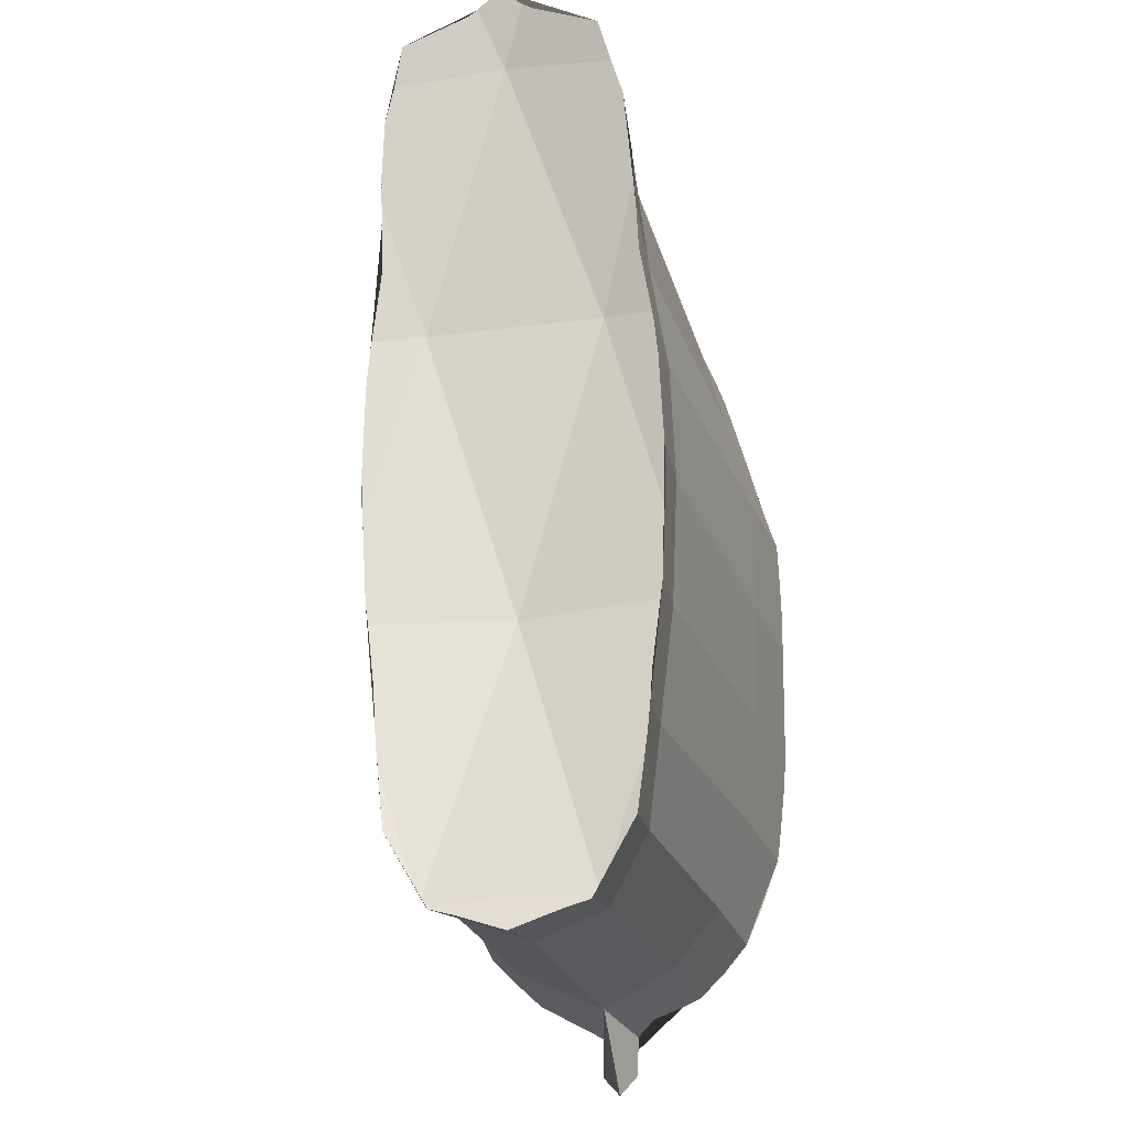
<metadata>
{"format":"obj","ext":"obj","renderer":"f3d","projection":"perspective","resolution":1024,"background":"white","views":[{"elev":-26.1,"azim":101.6,"up":"+Z"}]}
</metadata>
<code>
v -0.000961 -0.000312 -0
v -0.000961 -0.000312 -0
v -0.000961 -0.000312 -0
v -0.000961 -0.000312 -0
v -0.000961 -0.000312 -0
v -0.000961 -0.000312 -0
v -0.000679 -0.000325 6.4e-05
v -0.000679 -0.000325 6.4e-05
v -0.000679 -0.000325 6.4e-05
v -0.000679 -0.000325 6.4e-05
v -0.000673 -0.000337 0.000297
v -0.000673 -0.000337 0.000297
v -0.000673 -0.000337 0.000297
v -0.000673 -0.000337 0.000297
v -0.000678 -0.000335 0.000533
v -0.000678 -0.000335 0.000533
v -0.000678 -0.000335 0.000533
v -0.000678 -0.000335 0.000533
v -0.000961 0.000312 0
v -0.000961 0.000312 0
v -0.000961 0.000312 0
v -0.000961 0.000312 0
v -0.000961 0.000312 0
v -0.000961 0.000312 0
v -9e-05 -0.00026 0.000524
v -9e-05 -0.00026 0.000524
v -9e-05 -0.00026 0.000524
v -9e-05 -0.00026 0.000524
v -8.8e-05 -0.000269 0.000286
v -8.8e-05 -0.000269 0.000286
v -8.8e-05 -0.000269 0.000286
v -8.8e-05 -0.000269 0.000286
v -0.0001 -0.000256 4.7e-05
v -0.0001 -0.000256 4.7e-05
v -0.0001 -0.000256 4.7e-05
v -0.0001 -0.000256 4.7e-05
v 0.000141 0 0.001062
v 0.000141 0 0.001062
v 0.000141 0 0.001062
v 0.000141 0 0.001062
v 0.000141 0 0.001062
v 0.000141 0 0.001062
v -0.000859 0 0.001062
v -0.000859 0 0.001062
v -0.000859 0 0.001062
v -0.000859 0 0.001062
v -0.000859 0 0.001062
v -0.000859 0 0.001062
v 4.3e-05 0.000164 0.000558
v 4.3e-05 0.000164 0.000558
v 4.3e-05 0.000164 0.000558
v 4.3e-05 0.000164 0.000558
v 4.3e-05 0.000164 0.000558
v 4.3e-05 0.000164 0.000558
v -1e-05 -0 0
v -1e-05 -0 0
v -1e-05 -0 0
v -1e-05 -0 0
v -1e-05 -0 0
v -1e-05 -0 0
v 4.3e-05 -0.000164 0.000558
v 4.3e-05 -0.000164 0.000558
v 4.3e-05 -0.000164 0.000558
v 4.3e-05 -0.000164 0.000558
v 4.3e-05 -0.000164 0.000558
v 4.3e-05 -0.000164 0.000558
v -0.000957 0.000164 0.000558
v -0.000957 0.000164 0.000558
v -0.000957 0.000164 0.000558
v -0.000957 0.000164 0.000558
v -0.000957 0.000164 0.000558
v -0.000957 0.000164 0.000558
v -0.00101 -0 0
v -0.00101 -0 0
v -0.00101 -0 0
v -0.00101 -0 0
v -0.00101 -0 0
v -0.00101 -0 0
v -0.000957 -0.000164 0.000558
v -0.000957 -0.000164 0.000558
v -0.000957 -0.000164 0.000558
v -0.000957 -0.000164 0.000558
v -0.000957 -0.000164 0.000558
v -0.000957 -0.000164 0.000558
v -0.000697 -0.000285 0.000741
v -0.000697 -0.000285 0.000741
v -0.000697 -0.000285 0.000741
v -0.000697 -0.000285 0.000741
v -0.000735 -0.000184 0.001039
v -0.000735 -0.000184 0.001039
v -0.000735 -0.000184 0.001039
v -0.000735 -0.000184 0.001039
v -0.000746 0 0.001137
v -0.000746 0 0.001137
v -0.000746 0 0.001137
v -0.000746 0 0.001137
v -0.000147 -0.000163 0.001057
v -0.000147 -0.000163 0.001057
v -0.000147 -0.000163 0.001057
v -0.000147 -0.000163 0.001057
v -0.000181 0 0.001156
v -0.000181 0 0.001156
v -0.000181 0 0.001156
v -0.000181 0 0.001156
v -0.000104 -0.000225 0.000748
v -0.000104 -0.000225 0.000748
v -0.000104 -0.000225 0.000748
v -0.000104 -0.000225 0.000748
v -0.000685 -0.000301 -0.000144
v -0.000685 -0.000301 -0.000144
v -0.000685 -0.000301 -0.000144
v -0.000685 -0.000301 -0.000144
v -0.000702 -0.000239 -0.000311
v -0.000702 -0.000239 -0.000311
v -0.000702 -0.000239 -0.000311
v -0.000702 -0.000239 -0.000311
v -0.000732 -0.000147 -0.000413
v -0.000732 -0.000147 -0.000413
v -0.000732 -0.000147 -0.000413
v -0.000732 -0.000147 -0.000413
v -0.000787 0 -0.00047
v -0.000787 0 -0.00047
v -0.000787 0 -0.00047
v -0.000787 0 -0.00047
v -0.000787 0 -0.00047
v -0.000787 0 -0.00047
v -0.000163 0 -0.00052
v -0.000163 0 -0.00052
v -0.000163 0 -0.00052
v -0.000163 0 -0.00052
v -0.000148 -0.000129 -0.000477
v -0.000148 -0.000129 -0.000477
v -0.000148 -0.000129 -0.000477
v -0.000148 -0.000129 -0.000477
v -0.000127 -0.000203 -0.000351
v -0.000127 -0.000203 -0.000351
v -0.000127 -0.000203 -0.000351
v -0.000127 -0.000203 -0.000351
v -0.000112 -0.000228 -0.000169
v -0.000112 -0.000228 -0.000169
v -0.000112 -0.000228 -0.000169
v -0.000112 -0.000228 -0.000169
v -0.000718 -0.000239 0.000921
v -0.000718 -0.000239 0.000921
v -0.000718 -0.000239 0.000921
v -0.000718 -0.000239 0.000921
v -0.000125 -0.000203 0.000934
v -0.000125 -0.000203 0.000934
v -0.000125 -0.000203 0.000934
v -0.000125 -0.000203 0.000934
v -0.000679 0.000325 6.4e-05
v -0.000679 0.000325 6.4e-05
v -0.000679 0.000325 6.4e-05
v -0.000679 0.000325 6.4e-05
v -0.000673 0.000337 0.000297
v -0.000673 0.000337 0.000297
v -0.000673 0.000337 0.000297
v -0.000673 0.000337 0.000297
v -0.000678 0.000335 0.000533
v -0.000678 0.000335 0.000533
v -0.000678 0.000335 0.000533
v -0.000678 0.000335 0.000533
v -0.000697 0.000285 0.000741
v -0.000697 0.000285 0.000741
v -0.000697 0.000285 0.000741
v -0.000697 0.000285 0.000741
v -0.0001 0.000256 4.7e-05
v -0.0001 0.000256 4.7e-05
v -0.0001 0.000256 4.7e-05
v -0.0001 0.000256 4.7e-05
v -8.8e-05 0.000269 0.000286
v -8.8e-05 0.000269 0.000286
v -8.8e-05 0.000269 0.000286
v -8.8e-05 0.000269 0.000286
v -9e-05 0.00026 0.000524
v -9e-05 0.00026 0.000524
v -9e-05 0.00026 0.000524
v -9e-05 0.00026 0.000524
v -0.000104 0.000225 0.000748
v -0.000104 0.000225 0.000748
v -0.000104 0.000225 0.000748
v -0.000104 0.000225 0.000748
v -0.000718 0.000239 0.000921
v -0.000718 0.000239 0.000921
v -0.000718 0.000239 0.000921
v -0.000718 0.000239 0.000921
v -0.000735 0.000184 0.001039
v -0.000735 0.000184 0.001039
v -0.000735 0.000184 0.001039
v -0.000735 0.000184 0.001039
v -0.000125 0.000203 0.000934
v -0.000125 0.000203 0.000934
v -0.000125 0.000203 0.000934
v -0.000125 0.000203 0.000934
v -0.000147 0.000163 0.001057
v -0.000147 0.000163 0.001057
v -0.000147 0.000163 0.001057
v -0.000147 0.000163 0.001057
v -0.000685 0.000301 -0.000144
v -0.000685 0.000301 -0.000144
v -0.000685 0.000301 -0.000144
v -0.000685 0.000301 -0.000144
v -0.000702 0.000239 -0.000311
v -0.000702 0.000239 -0.000311
v -0.000702 0.000239 -0.000311
v -0.000702 0.000239 -0.000311
v -0.000732 0.000147 -0.000413
v -0.000732 0.000147 -0.000413
v -0.000732 0.000147 -0.000413
v -0.000732 0.000147 -0.000413
v -0.000148 0.000129 -0.000477
v -0.000148 0.000129 -0.000477
v -0.000148 0.000129 -0.000477
v -0.000148 0.000129 -0.000477
v -0.000127 0.000203 -0.000351
v -0.000127 0.000203 -0.000351
v -0.000127 0.000203 -0.000351
v -0.000127 0.000203 -0.000351
v -0.000112 0.000228 -0.000169
v -0.000112 0.000228 -0.000169
v -0.000112 0.000228 -0.000169
v -0.000112 0.000228 -0.000169
v 6.7e-05 -0.000265 0.000459
v 6.7e-05 -0.000265 0.000459
v 5.3e-05 -0.000271 0.000283
v 5.3e-05 -0.000271 0.000283
v 5.3e-05 -0.000271 0.000283
v 7.1e-05 -0.000259 0.000527
v 7.1e-05 -0.000259 0.000527
v 7.1e-05 -0.000259 0.000527
v 4.7e-05 -0.00027 0.000224
v 4.7e-05 -0.00027 0.000224
v 4.1e-05 -0.000267 0.00017
v 4.1e-05 -0.000267 0.00017
v 4.1e-05 -0.000267 0.00017
v 3.3e-05 -0.00026 4e-05
v 3.3e-05 -0.00026 4e-05
v 3.3e-05 -0.00026 4e-05
v 0.000188 -6.4e-05 0.001155
v 0.000188 -6.4e-05 0.001155
v 0.000202 0 0.001197
v 0.000202 0 0.001197
v 0.000202 0 0.001197
v 0.000189 -4.3e-05 0.001168
v 0.000189 -4.3e-05 0.001168
v 0.000189 -4.3e-05 0.001168
v 0.000191 -0.000185 0.001103
v 0.000191 -0.000185 0.001103
v 0.000191 -0.000185 0.001103
v 0.000154 -0.000224 0.000963
v 0.000154 -0.000224 0.000963
v 0.000154 -0.000224 0.000963
v 0.000167 -0.000205 0.001029
v 0.000167 -0.000205 0.001029
v 0.000167 -0.000205 0.001029
v 9.2e-05 -0.000236 0.00068
v 9.2e-05 -0.000236 0.00068
v 7.2e-05 -0.000257 0.000542
v 7.2e-05 -0.000257 0.000542
v 7.2e-05 -0.000257 0.000542
v 0.000108 -0.000236 0.00076
v 0.000108 -0.000236 0.00076
v 0.000108 -0.000236 0.00076
v 4.3e-05 0 -0.000563
v 4.3e-05 0 -0.000563
v 4.3e-05 0 -0.000563
v 3.8e-05 -8.8e-05 -0.000531
v 3.8e-05 -8.8e-05 -0.000531
v 3.5e-05 -0.000135 -0.000517
v 3.5e-05 -0.000135 -0.000517
v 3.5e-05 -0.000135 -0.000517
v 3e-05 -0.000255 0
v 3e-05 -0.000255 0
v 3e-05 -0.000255 0
v 3.3e-05 -0.000239 -0.000125
v 3.3e-05 -0.000239 -0.000125
v 3.5e-05 -0.000235 -0.000185
v 3.5e-05 -0.000235 -0.000185
v 3.5e-05 -0.000235 -0.000185
v 3.6e-05 -0.000226 -0.000267
v 3.6e-05 -0.000226 -0.000267
v 3.6e-05 -0.000226 -0.000267
v 4.2e-05 -0.000212 -0.000382
v 4.2e-05 -0.000212 -0.000382
v 4.2e-05 -0.000212 -0.000382
v 3.6e-05 -0.000229 -0.000244
v 3.6e-05 -0.000229 -0.000244
v 3.4e-05 -0.00014 -0.000507
v 3.4e-05 -0.00014 -0.000507
v 3.4e-05 -0.00014 -0.000507
v 3.3e-05 -0.000146 -0.000497
v 3.3e-05 -0.000146 -0.000497
v 3.3e-05 -0.000146 -0.000497
v 3.4e-05 -0.000161 -0.000471
v 3.4e-05 -0.000161 -0.000471
v 3.4e-05 -0.000161 -0.000471
v 0.000127 -0.000235 0.000846
v 0.000127 -0.000235 0.000846
v 0.000116 -0.000235 0.000801
v 0.000116 -0.000235 0.000801
v 0.000116 -0.000235 0.000801
v 6.7e-05 0.000265 0.000459
v 6.7e-05 0.000265 0.000459
v 7.1e-05 0.000259 0.000527
v 7.1e-05 0.000259 0.000527
v 7.1e-05 0.000259 0.000527
v 5.3e-05 0.000271 0.000283
v 5.3e-05 0.000271 0.000283
v 5.3e-05 0.000271 0.000283
v 4.7e-05 0.00027 0.000224
v 4.7e-05 0.00027 0.000224
v 4.1e-05 0.000267 0.00017
v 4.1e-05 0.000267 0.00017
v 4.1e-05 0.000267 0.00017
v 3.3e-05 0.00026 4e-05
v 3.3e-05 0.00026 4e-05
v 3.3e-05 0.00026 4e-05
v 0.000188 6.4e-05 0.001155
v 0.000188 6.4e-05 0.001155
v 0.000191 0.000185 0.001103
v 0.000191 0.000185 0.001103
v 0.000191 0.000185 0.001103
v 0.000189 4.3e-05 0.001168
v 0.000189 4.3e-05 0.001168
v 0.000189 4.3e-05 0.001168
v 0.000167 0.000205 0.001029
v 0.000167 0.000205 0.001029
v 0.000167 0.000205 0.001029
v 0.000154 0.000224 0.000963
v 0.000154 0.000224 0.000963
v 0.000154 0.000224 0.000963
v 9.2e-05 0.000236 0.00068
v 9.2e-05 0.000236 0.00068
v 0.000108 0.000236 0.00076
v 0.000108 0.000236 0.00076
v 0.000108 0.000236 0.00076
v 7.2e-05 0.000257 0.000542
v 7.2e-05 0.000257 0.000542
v 7.2e-05 0.000257 0.000542
v 3.8e-05 8.8e-05 -0.000531
v 3.8e-05 8.8e-05 -0.000531
v 3.5e-05 0.000135 -0.000517
v 3.5e-05 0.000135 -0.000517
v 3.5e-05 0.000135 -0.000517
v 3.3e-05 0.000239 -0.000125
v 3.3e-05 0.000239 -0.000125
v 3.5e-05 0.000235 -0.000185
v 3.5e-05 0.000235 -0.000185
v 3.5e-05 0.000235 -0.000185
v 3e-05 0.000255 0
v 3e-05 0.000255 0
v 3e-05 0.000255 0
v 3.6e-05 0.000229 -0.000244
v 3.6e-05 0.000229 -0.000244
v 3.6e-05 0.000226 -0.000267
v 3.6e-05 0.000226 -0.000267
v 3.6e-05 0.000226 -0.000267
v 4.2e-05 0.000212 -0.000382
v 4.2e-05 0.000212 -0.000382
v 4.2e-05 0.000212 -0.000382
v 3.4e-05 0.00014 -0.000507
v 3.4e-05 0.00014 -0.000507
v 3.4e-05 0.00014 -0.000507
v 3.3e-05 0.000146 -0.000497
v 3.3e-05 0.000146 -0.000497
v 3.3e-05 0.000146 -0.000497
v 3.4e-05 0.000161 -0.000471
v 3.4e-05 0.000161 -0.000471
v 3.4e-05 0.000161 -0.000471
v 0.000116 0.000235 0.000801
v 0.000116 0.000235 0.000801
v 0.000116 0.000235 0.000801
v 0.000127 0.000235 0.000846
v 0.000127 0.000235 0.000846
v -0.000958 -3.4e-05 -0.000561
v -0.000958 -3.4e-05 -0.000561
v -0.000966 -3.5e-05 -0.000507
v -0.000966 -3.5e-05 -0.000507
v -0.000966 -3.5e-05 -0.000507
v -0.000966 3.5e-05 -0.000507
v -0.000966 3.5e-05 -0.000507
v -0.000966 3.5e-05 -0.000507
v -0.000958 3.4e-05 -0.000561
v -0.000958 3.4e-05 -0.000561
v -0.000951 0 -0.0006
v -0.000951 0 -0.0006
v -0.000951 0 -0.0006
v -0.00083 2.6e-05 0.001126
v -0.00083 2.6e-05 0.001126
v -0.00083 2.6e-05 0.001126
v -0.000835 0.000192 0.001032
v -0.000835 0.000192 0.001032
v -0.000835 0.000192 0.001032
v -0.000832 0.000187 0.001041
v -0.000832 0.000187 0.001041
v -0.000832 0.000187 0.001041
v -0.000824 0 0.001139
v -0.000824 0 0.001139
v -0.000824 0 0.001139
v -0.00083 -2.6e-05 0.001126
v -0.00083 -2.6e-05 0.001126
v -0.00083 -2.6e-05 0.001126
v -0.000835 -0.000192 0.001032
v -0.000835 -0.000192 0.001032
v -0.000835 -0.000192 0.001032
v -0.000832 -0.000187 0.001041
v -0.000832 -0.000187 0.001041
v -0.000832 -0.000187 0.001041
v -0.000931 0.000356 0.000166
v -0.000931 0.000356 0.000166
v -0.000931 0.000356 0.000166
v -0.00093 0.000356 0.000171
v -0.00093 0.000356 0.000171
v -0.000907 0.000364 0.000396
v -0.000907 0.000364 0.000396
v -0.000916 0.000362 0.000302
v -0.000916 0.000362 0.000302
v -0.000916 0.000362 0.000302
v -0.000896 0.000362 0.000523
v -0.000896 0.000362 0.000523
v -0.000896 0.000362 0.000523
v -0.000965 0.000188 -0.000385
v -0.000965 0.000188 -0.000385
v -0.000965 0.000188 -0.000385
v -0.000968 0.00016 -0.00041
v -0.000968 0.00016 -0.00041
v -0.000968 0.00016 -0.00041
v -0.000973 0.000125 -0.000424
v -0.000973 0.000125 -0.000424
v -0.000973 0.000125 -0.000424
v -0.000857 0.000262 0.000892
v -0.000857 0.000262 0.000892
v -0.000857 0.000262 0.000892
v -0.000858 0.000266 0.000881
v -0.000858 0.000266 0.000881
v -0.000893 0.000361 0.000538
v -0.000893 0.000361 0.000538
v -0.000893 0.000361 0.000538
v -0.000886 0.000339 0.00061
v -0.000886 0.000339 0.00061
v -0.000872 0.000303 0.000747
v -0.000872 0.000303 0.000747
v -0.000872 0.000303 0.000747
v -0.000851 0.00025 0.000926
v -0.000851 0.00025 0.000926
v -0.000851 0.00025 0.000926
v -0.000849 0.000232 0.000947
v -0.000849 0.000232 0.000947
v -0.000857 -0.000262 0.000892
v -0.000857 -0.000262 0.000892
v -0.000857 -0.000262 0.000892
v -0.000851 -0.00025 0.000926
v -0.000851 -0.00025 0.000926
v -0.000851 -0.00025 0.000926
v -0.000849 -0.000232 0.000947
v -0.000849 -0.000232 0.000947
v -0.000968 -3.5e-05 -0.000481
v -0.000968 -3.5e-05 -0.000481
v -0.000968 -3.5e-05 -0.000481
v -0.000971 -6.7e-05 -0.000446
v -0.000971 -6.7e-05 -0.000446
v -0.000973 -0.000125 -0.000424
v -0.000973 -0.000125 -0.000424
v -0.000973 -0.000125 -0.000424
v -0.000971 6.7e-05 -0.000446
v -0.000971 6.7e-05 -0.000446
v -0.000968 3.5e-05 -0.000481
v -0.000968 3.5e-05 -0.000481
v -0.000968 3.5e-05 -0.000481
v -0.000968 -0.00016 -0.00041
v -0.000968 -0.00016 -0.00041
v -0.000968 -0.00016 -0.00041
v -0.000965 -0.000188 -0.000385
v -0.000965 -0.000188 -0.000385
v -0.000965 -0.000188 -0.000385
v -0.000907 -0.000364 0.000396
v -0.000907 -0.000364 0.000396
v -0.000916 -0.000362 0.000302
v -0.000916 -0.000362 0.000302
v -0.000916 -0.000362 0.000302
v -0.000896 -0.000362 0.000523
v -0.000896 -0.000362 0.000523
v -0.000896 -0.000362 0.000523
v -0.00093 -0.000356 0.000171
v -0.00093 -0.000356 0.000171
v -0.000931 -0.000356 0.000166
v -0.000931 -0.000356 0.000166
v -0.000931 -0.000356 0.000166
v -0.000886 -0.000339 0.00061
v -0.000886 -0.000339 0.00061
v -0.000893 -0.000361 0.000538
v -0.000893 -0.000361 0.000538
v -0.000893 -0.000361 0.000538
v -0.000858 -0.000266 0.000881
v -0.000858 -0.000266 0.000881
v -0.000872 -0.000303 0.000747
v -0.000872 -0.000303 0.000747
v -0.000872 -0.000303 0.000747
v -0.000942 0.000348 0
v -0.000942 0.000348 0
v -0.000942 0.000348 0
v -0.000936 0.000355 6.9e-05
v -0.000936 0.000355 6.9e-05
v -0.000936 0.000355 6.9e-05
v -0.000943 0.000335 -0.000108
v -0.000943 0.000335 -0.000108
v -0.000943 0.000335 -0.000108
v -0.00096 0.000208 -0.000368
v -0.00096 0.000208 -0.000368
v -0.000941 0.00033 -0.000143
v -0.000941 0.00033 -0.000143
v -0.000941 0.00033 -0.000143
v -0.000944 0.000295 -0.000236
v -0.000944 0.000295 -0.000236
v -0.000949 0.00026 -0.000311
v -0.000949 0.00026 -0.000311
v -0.000949 0.00026 -0.000311
v -0.000936 -0.000355 6.9e-05
v -0.000936 -0.000355 6.9e-05
v -0.000936 -0.000355 6.9e-05
v -0.000942 -0.000348 -0
v -0.000942 -0.000348 -0
v -0.000942 -0.000348 -0
v -0.000943 -0.000335 -0.000108
v -0.000943 -0.000335 -0.000108
v -0.000943 -0.000335 -0.000108
v -0.000941 -0.00033 -0.000143
v -0.000941 -0.00033 -0.000143
v -0.000941 -0.00033 -0.000143
v -0.00096 -0.000208 -0.000368
v -0.00096 -0.000208 -0.000368
v -0.000949 -0.00026 -0.000311
v -0.000949 -0.00026 -0.000311
v -0.000949 -0.00026 -0.000311
v -0.000944 -0.000295 -0.000236
v -0.000944 -0.000295 -0.000236
f 377 381 384
f 377 384 386
f 377 386 376
f 392 48 388
f 388 396 392
f 390 46 400
f 400 398 390
f 45 404 406
f 406 402 45
f 411 19 72
f 411 72 419
f 411 419 414
f 411 414 416
f 411 416 413
f 78 22 424
f 78 424 426
f 78 426 429
f 420 69 433
f 420 433 434
f 420 434 443
f 420 443 439
f 420 439 436
f 444 431 68
f 444 68 44
f 444 44 393
f 444 393 448
f 67 20 77
f 75 80 71
f 43 70 82
f 81 451 454
f 81 454 455
f 81 455 403
f 81 403 47
f 382 378 458
f 382 458 460
f 382 460 463
f 382 463 74
f 382 74 428
f 382 428 465
f 382 465 469
f 3 73 462
f 3 462 470
f 3 470 475
f 79 76 4
f 482 84 1
f 482 1 486
f 482 486 484
f 482 484 479
f 482 479 477
f 450 83 481
f 450 481 493
f 450 493 490
f 450 490 496
f 450 496 495
f 21 409 504
f 504 499 21
f 23 500 506
f 423 24 507
f 423 507 512
f 423 512 514
f 423 514 515
f 423 515 509
f 518 487 5
f 5 521 518
f 528 524 2
f 528 2 473
f 528 473 530
f 528 530 532
f 528 532 536
f 523 6 526
f 10 12 478
f 10 478 485
f 10 485 488
f 10 488 519
f 476 480 14
f 476 14 15
f 476 15 492
f 476 492 483
f 489 491 16
f 489 16 86
f 489 86 497
f 11 7 34
f 34 32 11
f 18 13 31
f 31 27 18
f 85 17 26
f 26 106 85
f 456 453 144
f 456 144 91
f 456 91 407
f 456 407 405
f 90 93 397
f 90 397 401
f 90 401 408
f 89 146 149
f 149 100 89
f 102 94 92
f 92 99 102
f 230 28 29
f 230 29 227
f 230 227 224
f 235 231 225
f 235 225 30
f 235 30 33
f 235 33 238
f 246 241 104
f 246 104 97
f 246 97 247
f 246 247 240
f 249 98 148
f 249 148 252
f 249 252 254
f 263 105 25
f 263 25 228
f 263 228 259
f 263 259 256
f 529 112 9
f 529 9 520
f 529 520 522
f 529 522 525
f 535 534 114
f 535 114 111
f 535 111 527
f 474 471 117
f 474 117 113
f 474 113 533
f 474 533 531
f 459 121 119
f 459 119 472
f 459 472 464
f 459 464 461
f 118 123 129
f 129 134 118
f 115 120 131
f 131 138 115
f 109 116 136
f 136 140 109
f 35 8 110
f 110 139 35
f 271 132 128
f 271 128 264
f 271 264 268
f 237 36 141
f 237 141 278
f 237 278 275
f 237 275 273
f 286 279 142
f 286 142 137
f 286 137 284
f 286 284 282
f 283 135 133
f 283 133 269
f 283 269 288
f 283 288 293
f 283 293 295
f 385 126 457
f 385 457 379
f 385 379 375
f 88 145 452
f 88 452 449
f 88 449 494
f 88 494 498
f 150 143 87
f 87 108 150
f 299 297 251
f 299 251 147
f 299 147 107
f 299 107 261
f 418 156 154
f 418 154 502
f 418 502 410
f 418 410 412
f 159 155 417
f 159 417 415
f 159 415 421
f 159 421 437
f 163 160 438
f 163 438 440
f 163 440 442
f 158 174 168
f 168 151 158
f 162 177 172
f 172 157 162
f 166 179 175
f 175 161 166
f 187 183 445
f 187 445 447
f 187 447 391
f 187 391 394
f 389 399 95
f 389 95 189
f 389 189 395
f 188 197 192
f 192 185 188
f 101 198 190
f 190 96 101
f 302 307 173
f 302 173 176
f 302 176 305
f 315 167 171
f 315 171 308
f 315 308 310
f 315 310 314
f 322 195 103
f 322 103 243
f 322 243 325
f 322 325 319
f 326 329 193
f 326 193 196
f 326 196 321
f 304 178 180
f 304 180 336
f 304 336 332
f 304 332 338
f 503 153 199
f 503 199 511
f 503 511 505
f 503 505 501
f 510 202 204
f 510 204 516
f 510 516 513
f 517 205 207
f 517 207 427
f 517 427 422
f 517 422 508
f 208 122 468
f 208 468 466
f 208 466 430
f 208 430 425
f 210 213 127
f 127 125 210
f 206 217 214
f 214 209 206
f 201 222 216
f 216 203 201
f 170 221 200
f 200 152 170
f 340 266 130
f 340 130 211
f 340 211 342
f 346 348 220
f 346 220 169
f 346 169 317
f 346 317 350
f 357 360 218
f 357 218 219
f 357 219 347
f 357 347 354
f 362 343 212
f 362 212 215
f 362 215 358
f 362 358 369
f 362 369 365
f 380 467 124
f 380 124 387
f 380 387 383
f 186 165 441
f 186 441 435
f 186 435 432
f 186 432 446
f 191 182 164
f 164 184 191
f 335 181 194
f 335 194 330
f 335 330 373
f 335 373 370
f 289 270 267
f 289 267 265
f 289 265 341
f 289 341 344
f 289 344 361
f 318 324 39
f 318 39 328
f 318 328 320
f 323 242 245
f 245 38 323
f 255 41 244
f 255 244 239
f 255 239 248
f 306 339 51
f 306 51 313
f 306 313 311
f 306 311 309
f 306 309 303
f 353 349 345
f 353 345 351
f 353 351 57
f 353 57 364
f 353 364 367
f 353 367 355
f 334 372 52
f 334 52 337
f 334 337 333
f 371 374 331
f 371 331 327
f 371 327 37
f 371 37 54
f 312 53 58
f 312 58 352
f 312 352 316
f 55 49 64
f 40 65 50
f 301 63 42
f 301 42 253
f 301 253 250
f 301 250 298
f 363 366 60
f 363 60 292
f 363 292 290
f 296 291 59
f 296 59 274
f 296 274 276
f 296 276 277
f 296 277 287
f 296 287 281
f 236 272 56
f 236 56 61
f 236 61 234
f 229 223 226
f 229 226 232
f 229 232 233
f 229 233 66
f 229 66 258
f 257 260 62
f 257 62 300
f 257 300 262
f 359 356 368
f 294 280 285

</code>
